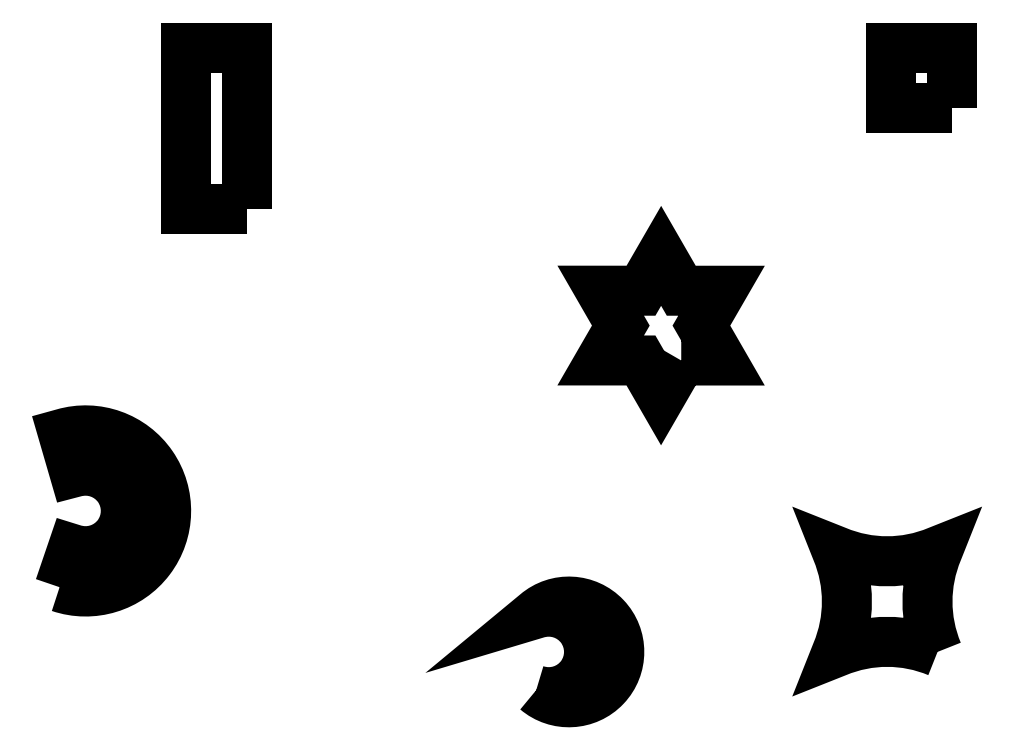
<metadata>
{"format":"dxf","ext":"dxf","renderer":"ezdxf+matplotlib","layout":"modelspace","background":"white","min_lineweight":24,"dpi":150}
</metadata>
<code>
0
SECTION
2
ENTITIES
0
LWPOLYLINE
8
0
90
4
70
1
43
0
10
0
20
-3
10
0
20
0
10
-3
20
0
10
-3
20
-3
0
LWPOLYLINE
8
0
90
12
70
1
43
0
10
-13.42
20
-15.53
10
-11.42
20
-15.53
10
-12.42
20
-13.8
10
-11.42
20
-12.07
10
-13.42
20
-12.07
10
-14.42
20
-10.33
10
-15.42
20
-12.06
10
-17.42
20
-12.06
10
-16.42
20
-13.8
10
-17.42
20
-15.53
10
-15.42
20
-15.53
10
-14.42
20
-17.26
0
LWPOLYLINE
8
0
90
2
70
1
43
0
10
-20.63
20
-31.9
42
2.171
10
-20.63
20
-28.1
42
-1.382
0
LWPOLYLINE
8
0
90
4
70
1
43
0
10
-44.29
20
-26.79
42
1.364
10
-44.12
20
-19.16
10
-43.56
20
-21.08
42
-1.364
10
-43.64
20
-24.89
0
LWPOLYLINE
8
0
90
4
70
1
43
0
10
-35
20
-8
10
-35
20
0
10
-38
20
0
10
-38
20
-8
0
LWPOLYLINE
8
0
90
4
70
1
43
0
10
-0.6972
20
-30
42
0.2
10
-5.697
20
-30
42
0.2
10
-5.697
20
-25
42
0.2
10
-0.6972
20
-25
42
0.2
0
ENDSEC
0
EOF

</code>
